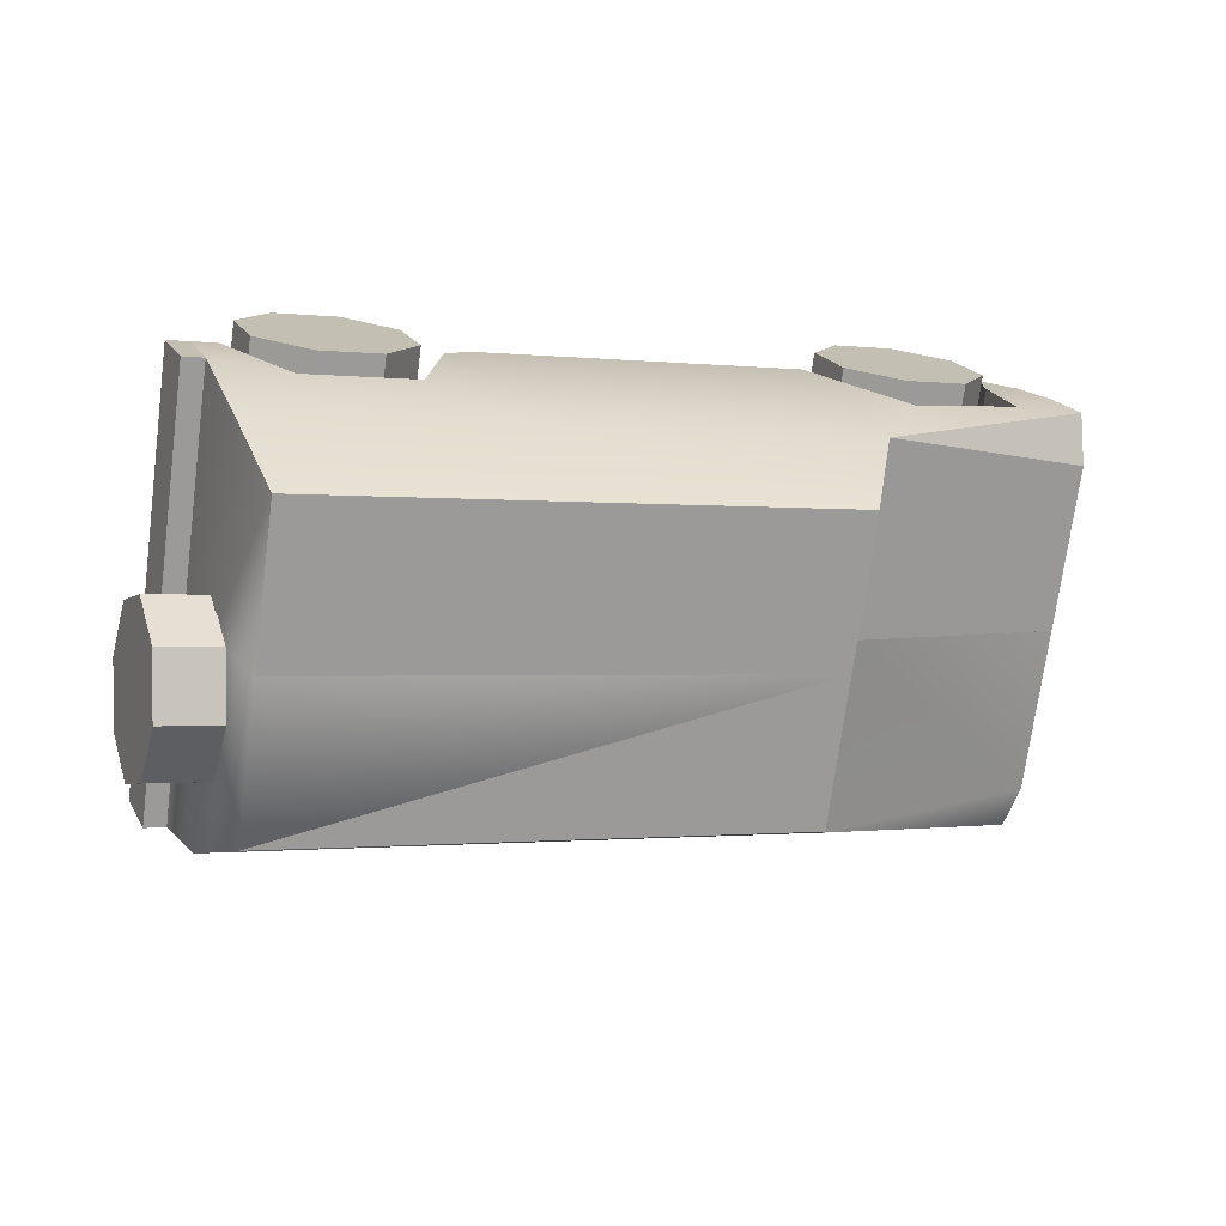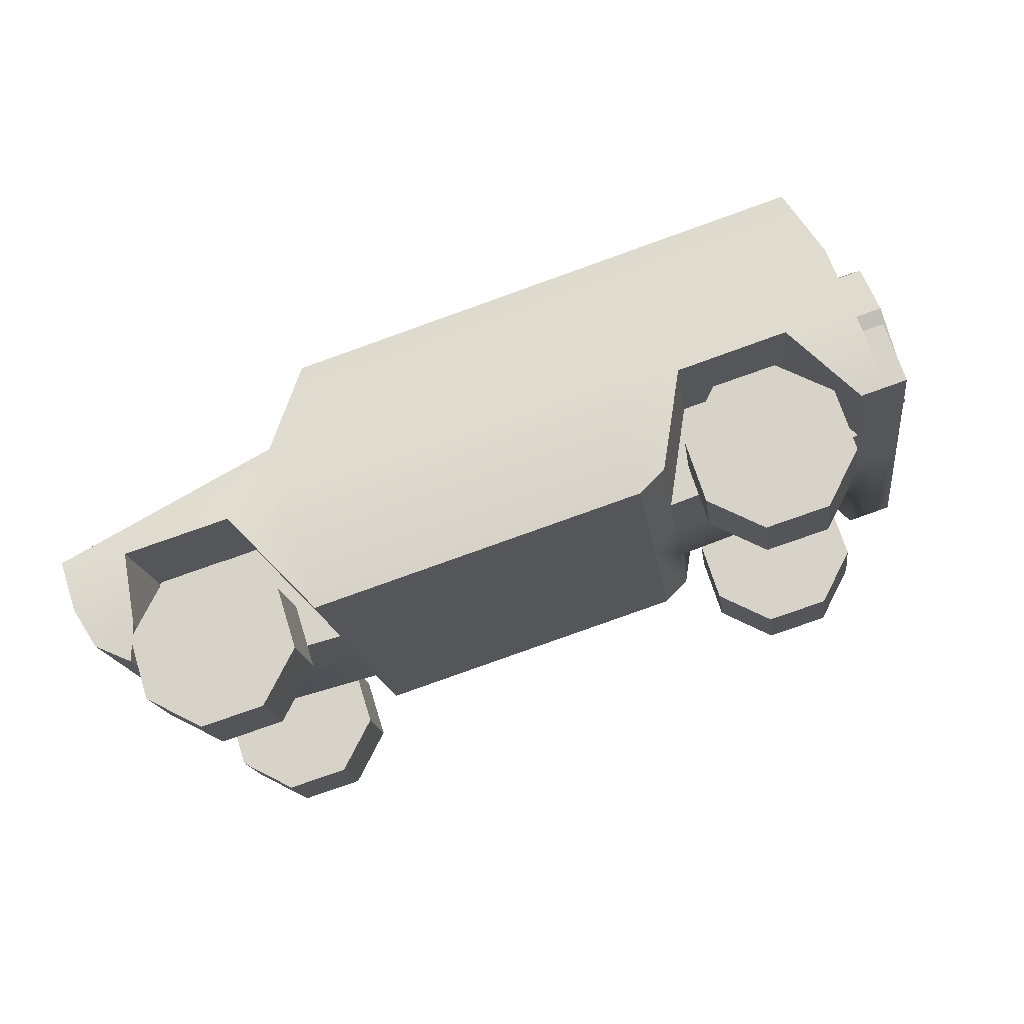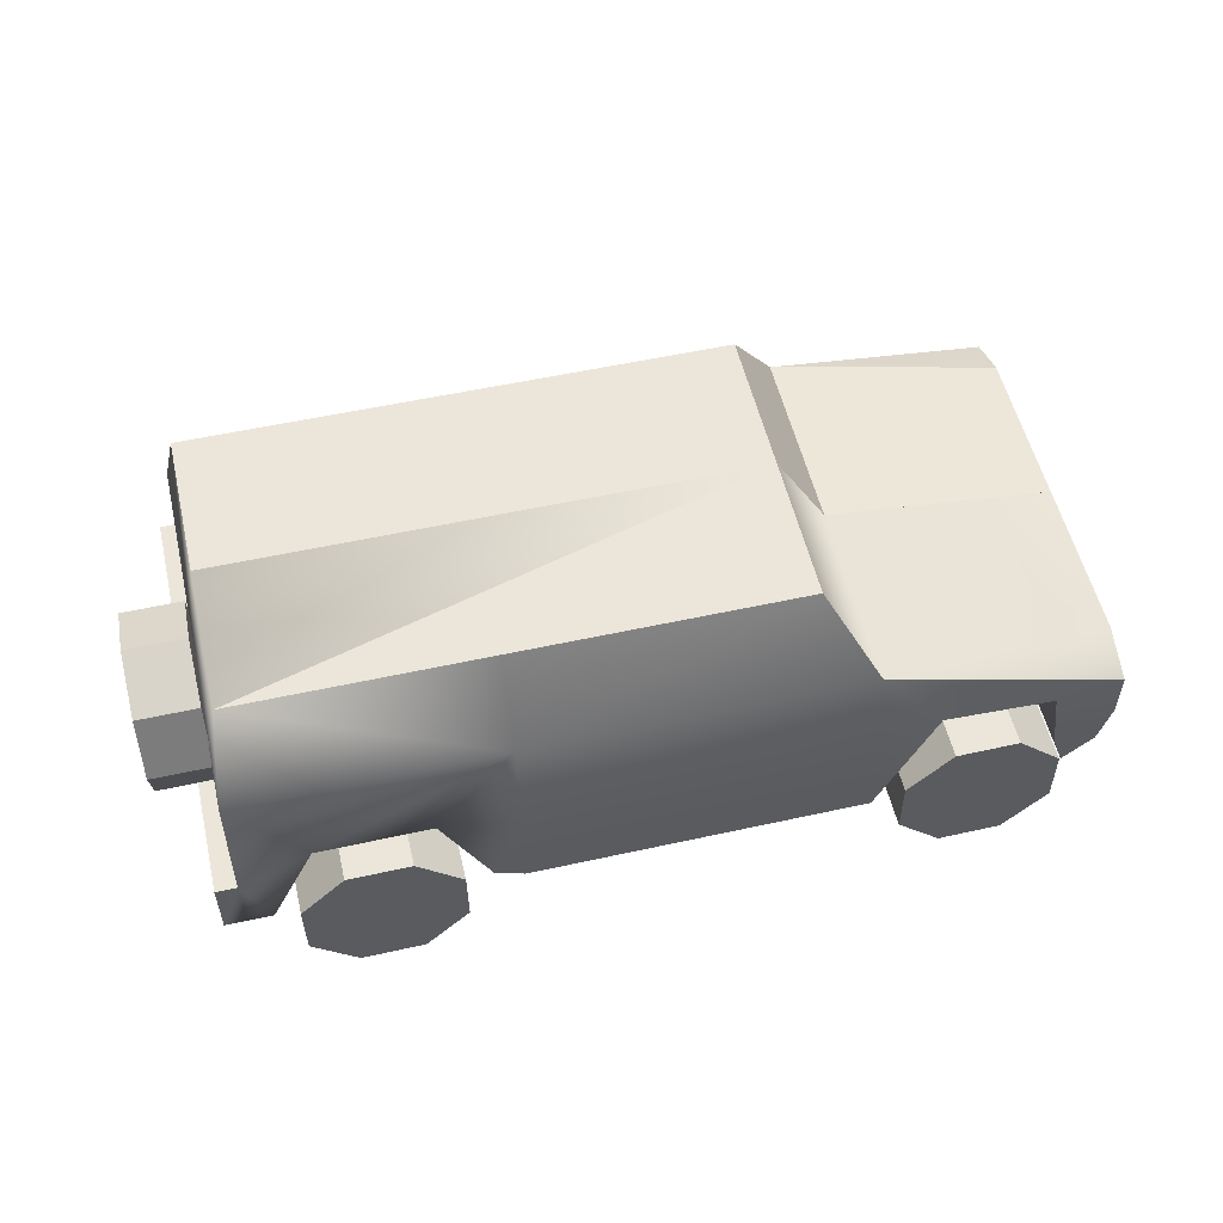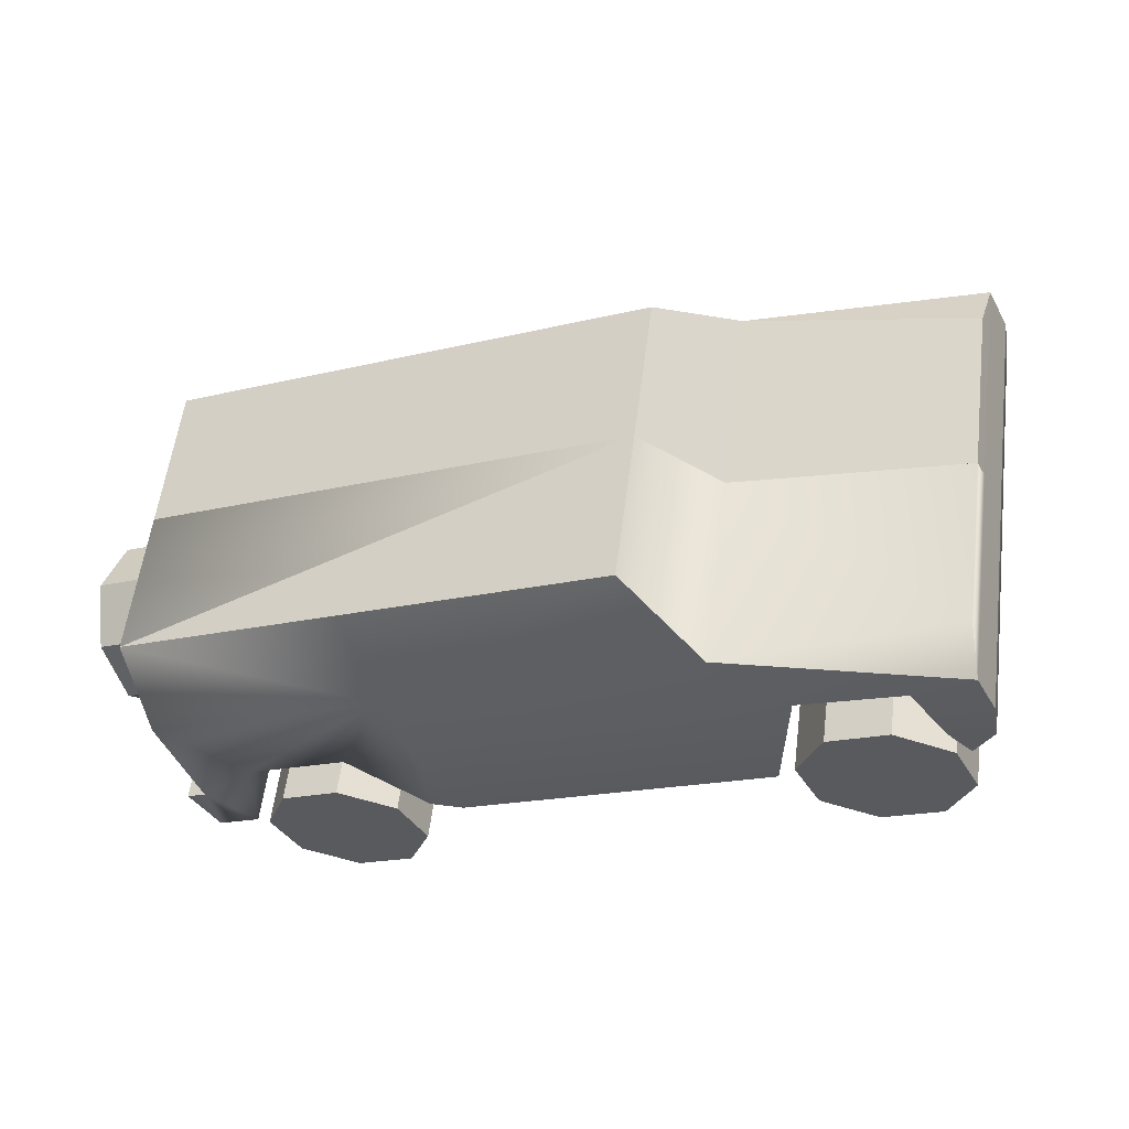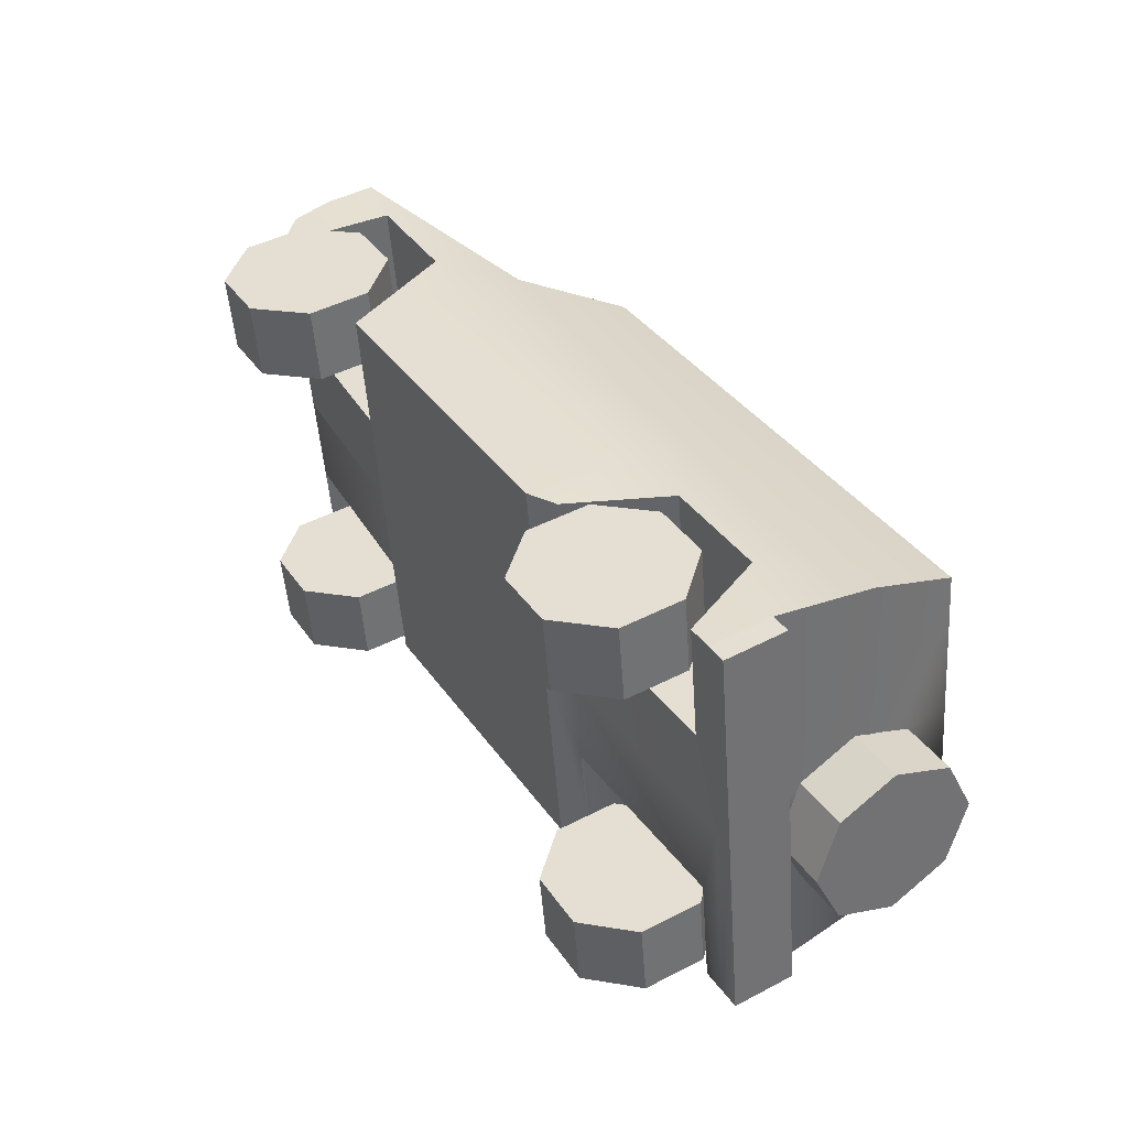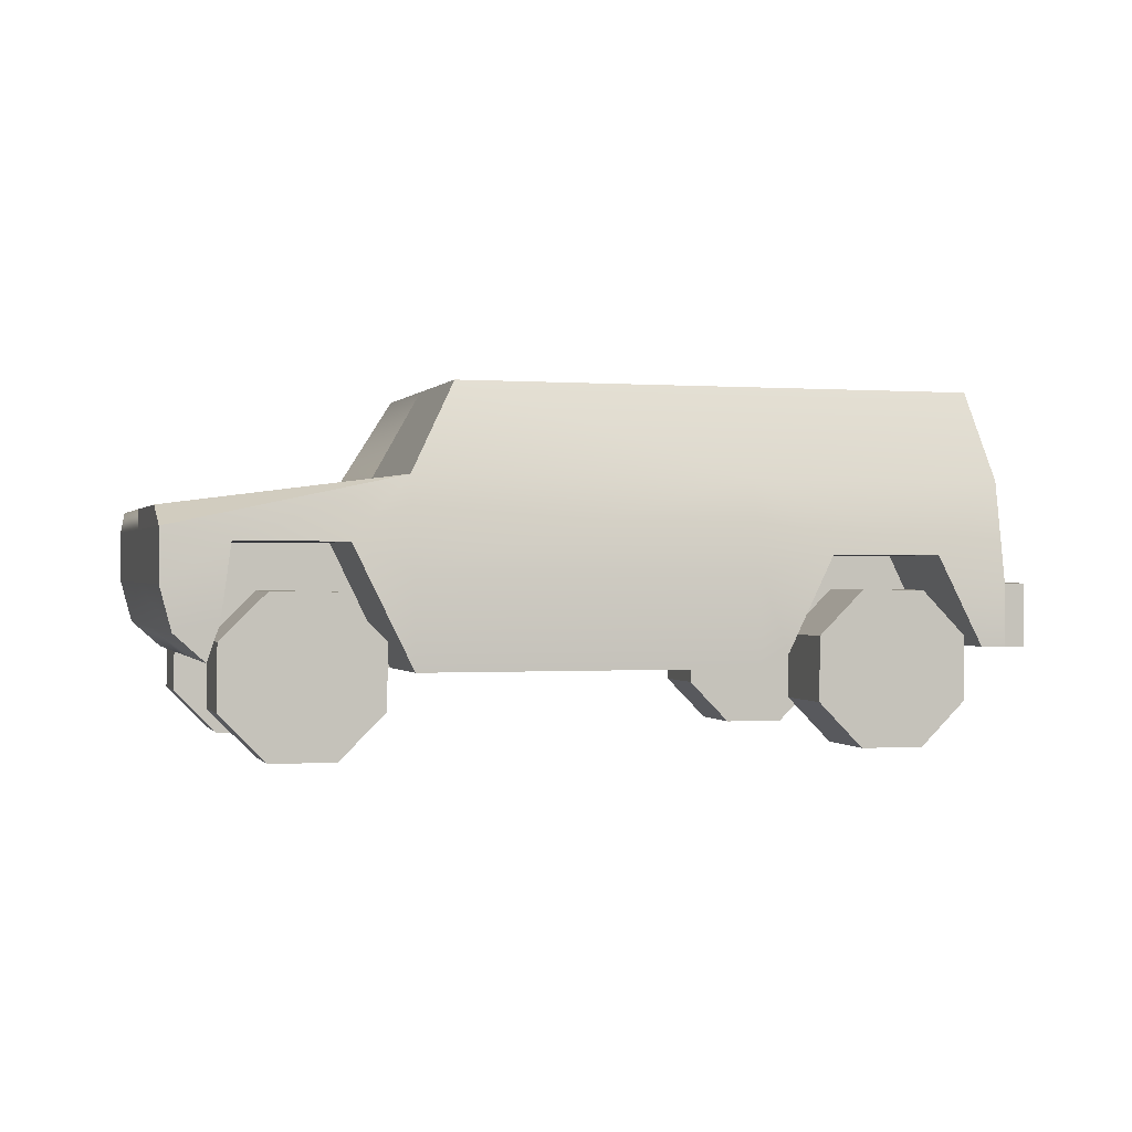
<metadata>
{"format":"obj","ext":"obj","renderer":"f3d","projection":"perspective","resolution":1024,"background":"white","views":[{"elev":19.9,"azim":158.2,"up":"+Z"},{"elev":70.4,"azim":-17.9,"up":"+Z"},{"elev":54.5,"azim":158.8,"up":"+Y"},{"elev":-35.5,"azim":-154.5,"up":"+Z"},{"elev":46.2,"azim":59.1,"up":"+Z"},{"elev":-0.0,"azim":-24.5,"up":"+Y"}]}
</metadata>
<code>
g default
v 70.43 1.698 -106
v 66.58 1.452 -103.7
v 66.98 1.452 -106.5
v 59.43 2.554 -107.6
v 70.14 5.138 -105.2
v 66.86 5.138 -105.7
v 63.07 5.138 -106.2
v 62.78 5.138 -104.2
v 62.46 3.909 -106.9
v 70.43 2.539 -106
v 66.98 2.68 -106.5
v 62.5 2.68 -107.1
v 66.94 3.909 -106.2
v 70.4 3.909 -105.8
v 59.43 3.246 -107.6
v 69.87 1.698 -104.5
v 67.15 1.645 -104.9
v 67.37 1.645 -106.4
v 68 2.911 -106.3
v 69.49 2.911 -106.1
v 70.09 1.698 -106.1
v 69.28 2.911 -104.6
v 67.79 2.911 -104.8
v 62.28 1.452 -105.6
v 59.93 2.088 -105.9
v 60.15 2.088 -107.5
v 60.28 3.07 -107.5
v 62.5 1.46 -107.1
v 61.72 3.07 -107.2
v 60.06 3.07 -105.9
v 61.5 3.07 -105.7
v 59.35 3.514 -107
v 59.04 3.514 -104.8
v 59.03 3.246 -104.8
v 70.71 1.698 -106
v 70.71 2.539 -106
v 59.19 1.974 -104.8
v 59.58 1.974 -107.6
v 59.98 1.611 -107.5
v 59.76 1.611 -105.9
v 62.5 5.138 -102.3
v 61.74 3.909 -101.8
v 62.09 3.915 -104.3
v 66.18 2.68 -100.9
v 61.7 2.68 -101.5
v 66.22 3.909 -101.2
v 69.67 3.909 -100.7
v 66.3 5.138 -101.7
v 69.58 5.138 -101.3
v 58.73 3.514 -102.6
v 59.04 3.514 -104.8
v 69.86 5.138 -103.2
v 70.03 3.909 -103.2
v 66.8 1.645 -102.4
v 69.52 1.698 -102
v 69.3 1.698 -100.5
v 69.64 1.698 -100.4
v 70.03 1.698 -103.2
v 66.98 1.645 -103.6
v 66.58 1.645 -100.8
v 66.18 1.452 -100.9
v 67.22 2.911 -100.8
v 68.71 2.911 -100.6
v 69.64 2.539 -100.4
v 68.93 2.911 -102.1
v 67.43 2.911 -102.3
v 59.41 1.611 -103.4
v 59.59 1.611 -104.7
v 58.79 1.974 -101.9
v 59.19 1.611 -101.9
v 59.49 3.07 -101.9
v 59.35 2.088 -101.9
v 58.64 2.554 -102
v 61.71 1.46 -101.5
v 60.93 3.07 -101.7
v 69.92 2.539 -100.4
v 70.31 2.539 -103.2
v 70.31 1.698 -103.2
v 69.92 1.698 -100.4
v 58.64 3.246 -102
v 59.71 3.07 -103.4
v 59.57 2.088 -103.4
v 61.15 3.07 -103.2
v 61.93 1.452 -103.1
v 62.1 1.452 -104.3
v 70.03 2.539 -103.2
v 59.03 2.554 -104.8
v 60.98 1.432 -106.4
v 61.4 0.4 -106.4
v 60.55 0.4074 -106.5
v 59.96 1.015 -106.6
v 59.97 1.866 -106.6
v 60.57 2.463 -106.5
v 61.41 2.456 -106.4
v 62.01 1.848 -106.3
v 62 0.9968 -106.3
v 61.54 0.4 -107.4
v 60.7 0.4074 -107.5
v 60.11 1.015 -107.6
v 60.12 1.866 -107.6
v 60.72 2.463 -107.5
v 61.56 2.456 -107.4
v 62.15 1.848 -107.3
v 62.14 0.9968 -107.3
v 61.13 1.432 -107.5
v 60.3 1.432 -101.6
v 60.71 0.4 -101.5
v 59.87 0.4074 -101.7
v 59.28 1.015 -101.7
v 59.28 1.866 -101.7
v 59.88 2.463 -101.7
v 60.73 2.456 -101.5
v 61.32 1.848 -101.5
v 61.31 0.9968 -101.5
v 60.86 0.4 -102.6
v 60.01 0.4074 -102.7
v 59.42 1.015 -102.8
v 59.43 1.866 -102.8
v 60.03 2.463 -102.7
v 60.87 2.456 -102.6
v 61.46 1.848 -102.5
v 61.46 0.9968 -102.5
v 60.44 1.432 -102.6
v 67.94 1.432 -100.5
v 68.35 0.4 -100.5
v 67.51 0.4074 -100.6
v 66.92 1.015 -100.7
v 66.93 1.866 -100.7
v 67.53 2.463 -100.6
v 68.37 2.456 -100.5
v 68.96 1.848 -100.4
v 68.96 0.9968 -100.4
v 68.5 0.4 -101.5
v 67.66 0.4074 -101.6
v 67.07 1.015 -101.7
v 67.07 1.866 -101.7
v 67.68 2.463 -101.6
v 68.52 2.456 -101.5
v 69.11 1.848 -101.4
v 69.1 0.9968 -101.4
v 68.09 1.432 -101.6
v 68.63 1.432 -105.4
v 69.04 0.4 -105.3
v 68.2 0.4074 -105.4
v 67.61 1.015 -105.5
v 67.62 1.866 -105.5
v 68.22 2.463 -105.4
v 69.06 2.456 -105.3
v 69.65 1.848 -105.2
v 69.64 0.9968 -105.2
v 69.19 0.4 -106.3
v 68.35 0.4074 -106.5
v 67.75 1.015 -106.5
v 67.76 1.866 -106.5
v 68.36 2.463 -106.5
v 69.21 2.456 -106.3
v 69.8 1.848 -106.3
v 69.79 0.9968 -106.3
v 68.78 1.432 -106.4
v 70.91 3.665 -103.8
v 70.75 3.665 -102.7
v 70.8 4.452 -103
v 70.91 4.778 -103.8
v 71.02 4.452 -104.6
v 71.06 3.665 -104.9
v 71.02 2.879 -104.6
v 70.91 2.553 -103.8
v 70.8 2.879 -103
v 69.96 3.665 -102.8
v 70.01 4.452 -103.1
v 70.12 4.778 -103.9
v 70.23 4.452 -104.7
v 70.28 3.665 -105
v 70.23 2.879 -104.7
v 70.12 2.553 -103.9
v 70.01 2.879 -103.1
v 70.12 3.665 -103.9
g _null_6
f 9 43 7
f 7 43 8
f 11 12 13
f 13 12 9
f 14 13 5
f 5 13 6
f 9 7 13
f 13 7 6
f 33 43 32
f 32 43 9
f 14 5 53
f 53 5 52
f 58 16 1
f 1 16 21
f 58 59 16
f 16 59 17
f 19 18 11
f 11 18 3
f 1 21 10
f 10 21 20
f 23 19 22
f 22 19 20
f 38 40 37
f 37 40 68
f 35 36 78
f 78 36 77
f 18 17 2
f 2 17 59
f 13 14 20
f 20 14 10
f 11 13 19
f 19 13 20
f 21 16 20
f 20 16 22
f 22 16 23
f 23 16 17
f 23 17 19
f 19 17 18
f 27 9 29
f 29 9 12
f 4 15 27
f 27 15 9
f 3 28 11
f 11 28 12
f 25 26 30
f 30 26 27
f 31 30 29
f 29 30 27
f 31 29 24
f 24 29 28
f 24 25 31
f 31 25 30
f 28 2 24
f 24 2 85
f 5 6 8
f 8 6 7
f 33 32 34
f 34 32 15
f 10 14 86
f 86 14 53
f 36 35 10
f 10 35 1
f 77 36 86
f 86 36 10
f 35 78 1
f 1 78 58
f 39 38 26
f 26 38 4
f 40 39 25
f 25 39 26
f 68 40 85
f 85 40 24
f 4 87 15
f 15 87 34
f 37 87 38
f 38 87 4
f 8 43 41
f 41 43 42
f 44 46 45
f 45 46 42
f 47 49 46
f 46 49 48
f 48 41 46
f 46 41 42
f 42 43 50
f 50 43 51
f 52 49 53
f 53 49 47
f 58 55 59
f 59 55 54
f 58 57 55
f 55 57 56
f 61 60 44
f 44 60 62
f 63 56 64
f 64 56 57
f 66 65 62
f 62 65 63
f 37 67 69
f 69 67 70
f 79 78 76
f 76 78 77
f 2 54 61
f 61 54 60
f 63 46 62
f 62 46 44
f 46 63 47
f 47 63 64
f 56 63 55
f 55 63 65
f 65 66 55
f 55 66 54
f 66 62 54
f 54 62 60
f 71 75 42
f 42 75 45
f 73 71 80
f 80 71 42
f 61 44 74
f 74 44 45
f 82 81 72
f 72 81 71
f 83 75 81
f 81 75 71
f 74 75 84
f 84 75 83
f 81 82 83
f 83 82 84
f 74 84 61
f 61 84 2
f 49 8 48
f 48 8 41
f 51 34 50
f 50 34 80
f 53 47 86
f 86 47 64
f 76 64 79
f 79 64 57
f 77 86 76
f 76 86 64
f 79 57 78
f 78 57 58
f 70 72 69
f 69 72 73
f 67 82 70
f 70 82 72
f 84 67 85
f 85 67 68
f 73 80 87
f 87 80 34
f 37 69 87
f 87 69 73
f 40 38 39
f 27 26 4
f 28 29 12
f 2 3 18
f 2 28 3
f 52 5 8
f 9 15 32
f 25 24 40
f 67 37 68
f 71 73 72
f 74 45 75
f 2 59 54
f 2 84 85
f 52 8 49
f 42 50 80
f 82 67 84
f 91 90 88
f 88 90 89
f 93 92 88
f 88 92 91
f 95 94 88
f 88 94 93
f 89 96 88
f 88 96 95
f 89 90 97
f 97 90 98
f 90 91 98
f 98 91 99
f 91 92 99
f 99 92 100
f 92 93 100
f 100 93 101
f 93 94 101
f 101 94 102
f 94 95 102
f 102 95 103
f 95 96 103
f 103 96 104
f 96 89 104
f 104 89 97
f 104 97 105
f 105 97 98
f 100 105 99
f 99 105 98
f 102 105 101
f 101 105 100
f 104 105 103
f 103 105 102
f 109 108 106
f 106 108 107
f 111 110 106
f 106 110 109
f 113 112 106
f 106 112 111
f 107 114 106
f 106 114 113
f 107 108 115
f 115 108 116
f 108 109 116
f 116 109 117
f 109 110 117
f 117 110 118
f 110 111 118
f 118 111 119
f 111 112 119
f 119 112 120
f 112 113 120
f 120 113 121
f 113 114 121
f 121 114 122
f 114 107 122
f 122 107 115
f 122 115 123
f 123 115 116
f 118 123 117
f 117 123 116
f 120 123 119
f 119 123 118
f 122 123 121
f 121 123 120
f 127 126 124
f 124 126 125
f 129 128 124
f 124 128 127
f 131 130 124
f 124 130 129
f 125 132 124
f 124 132 131
f 125 126 133
f 133 126 134
f 126 127 134
f 134 127 135
f 127 128 135
f 135 128 136
f 128 129 136
f 136 129 137
f 129 130 137
f 137 130 138
f 130 131 138
f 138 131 139
f 131 132 139
f 139 132 140
f 132 125 140
f 140 125 133
f 140 133 141
f 141 133 134
f 136 141 135
f 135 141 134
f 138 141 137
f 137 141 136
f 140 141 139
f 139 141 138
f 145 144 142
f 142 144 143
f 147 146 142
f 142 146 145
f 149 148 142
f 142 148 147
f 143 150 142
f 142 150 149
f 143 144 151
f 151 144 152
f 144 145 152
f 152 145 153
f 145 146 153
f 153 146 154
f 146 147 154
f 154 147 155
f 147 148 155
f 155 148 156
f 148 149 156
f 156 149 157
f 149 150 157
f 157 150 158
f 150 143 158
f 158 143 151
f 158 151 159
f 159 151 152
f 154 159 153
f 153 159 152
f 156 159 155
f 155 159 154
f 158 159 157
f 157 159 156
f 163 162 160
f 160 162 161
f 165 164 160
f 160 164 163
f 167 166 160
f 160 166 165
f 161 168 160
f 160 168 167
f 161 162 169
f 169 162 170
f 162 163 170
f 170 163 171
f 163 164 171
f 171 164 172
f 164 165 172
f 172 165 173
f 165 166 173
f 173 166 174
f 166 167 174
f 174 167 175
f 167 168 175
f 175 168 176
f 168 161 176
f 176 161 169
f 176 169 177
f 177 169 170
f 172 177 171
f 171 177 170
f 174 177 173
f 173 177 172
f 176 177 175
f 175 177 174

</code>
